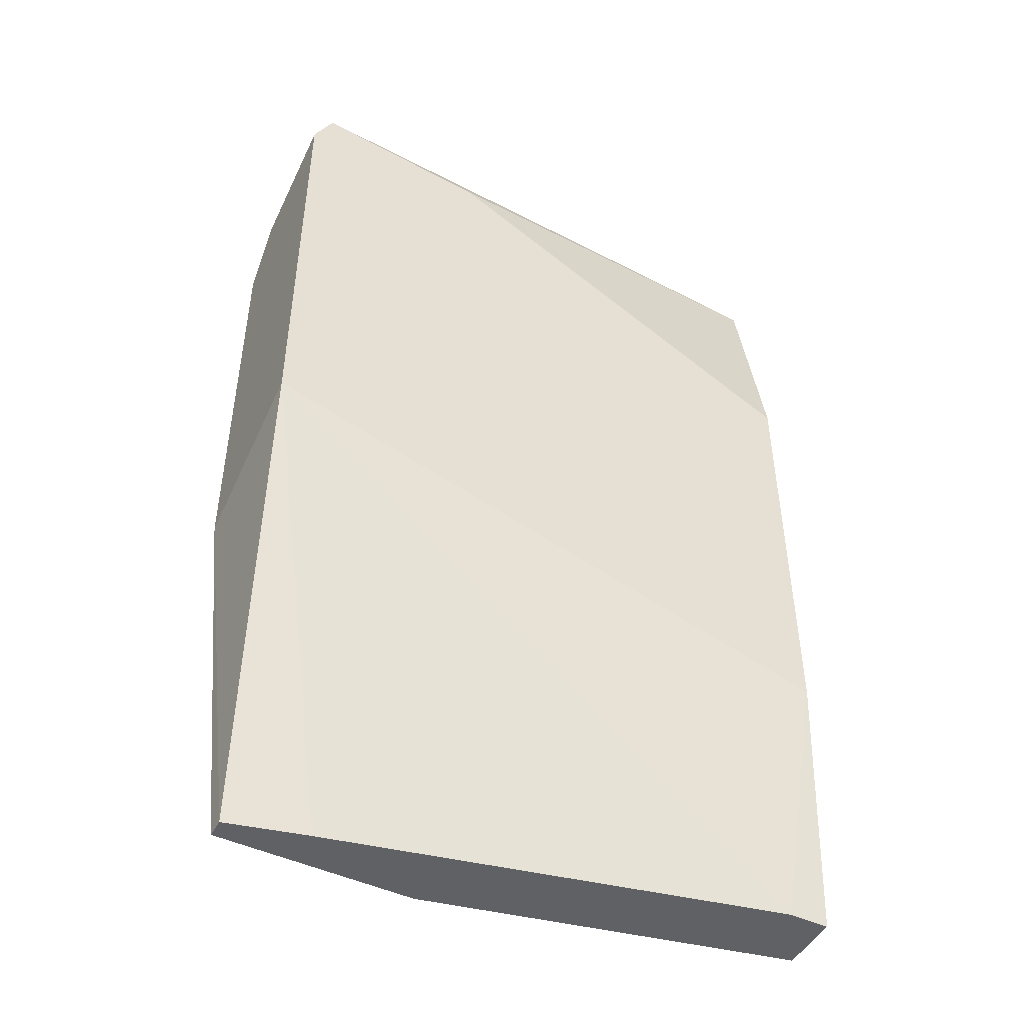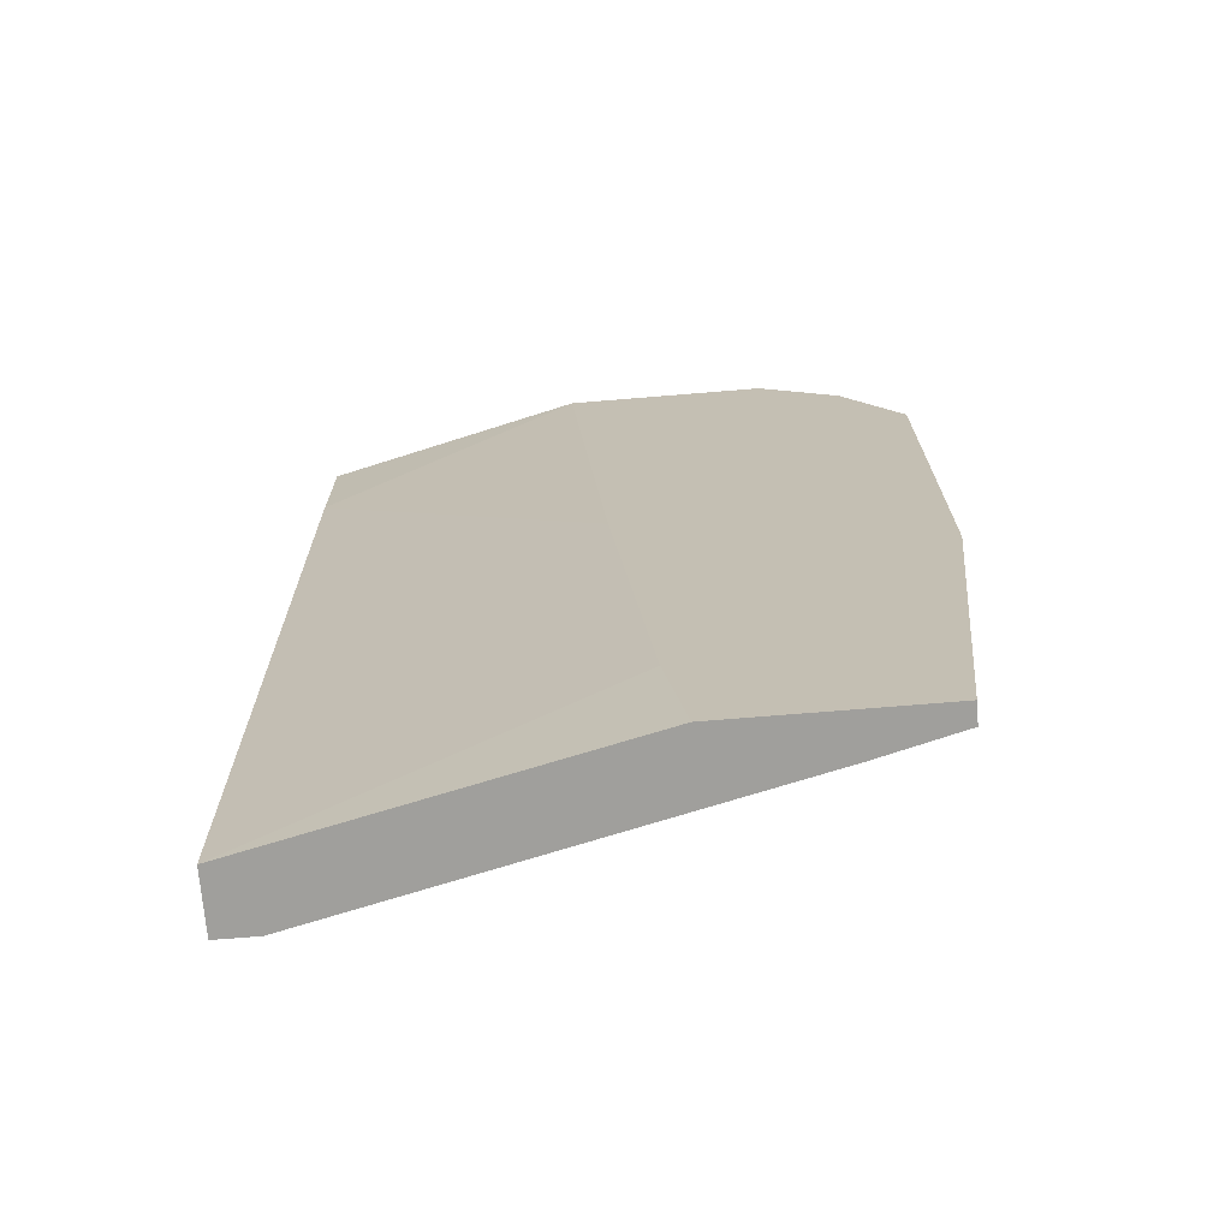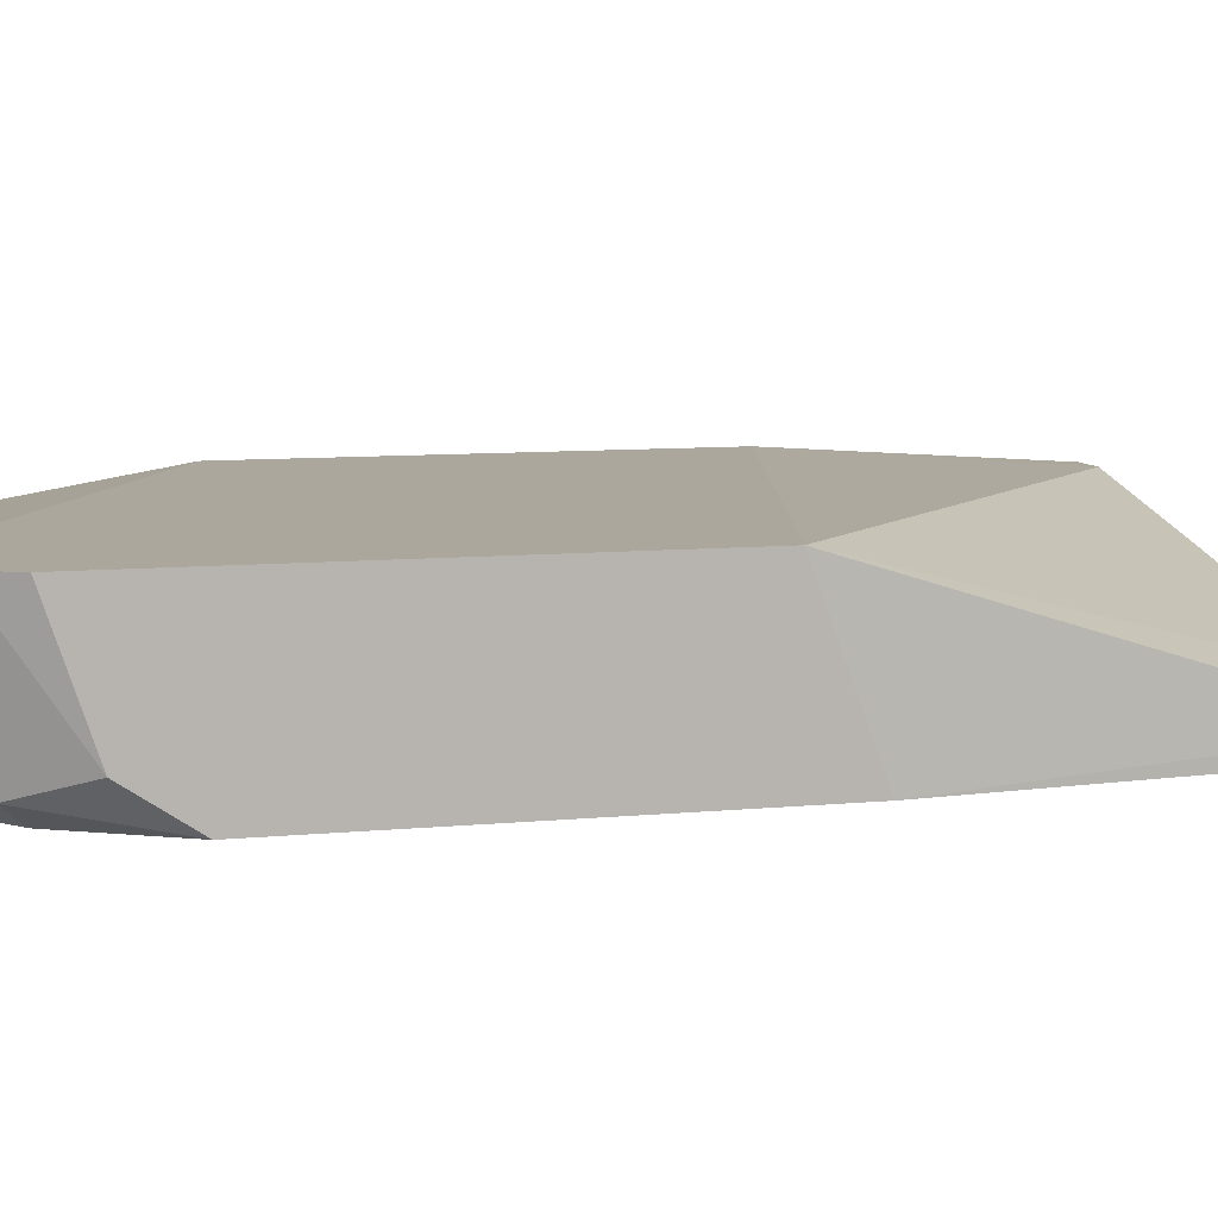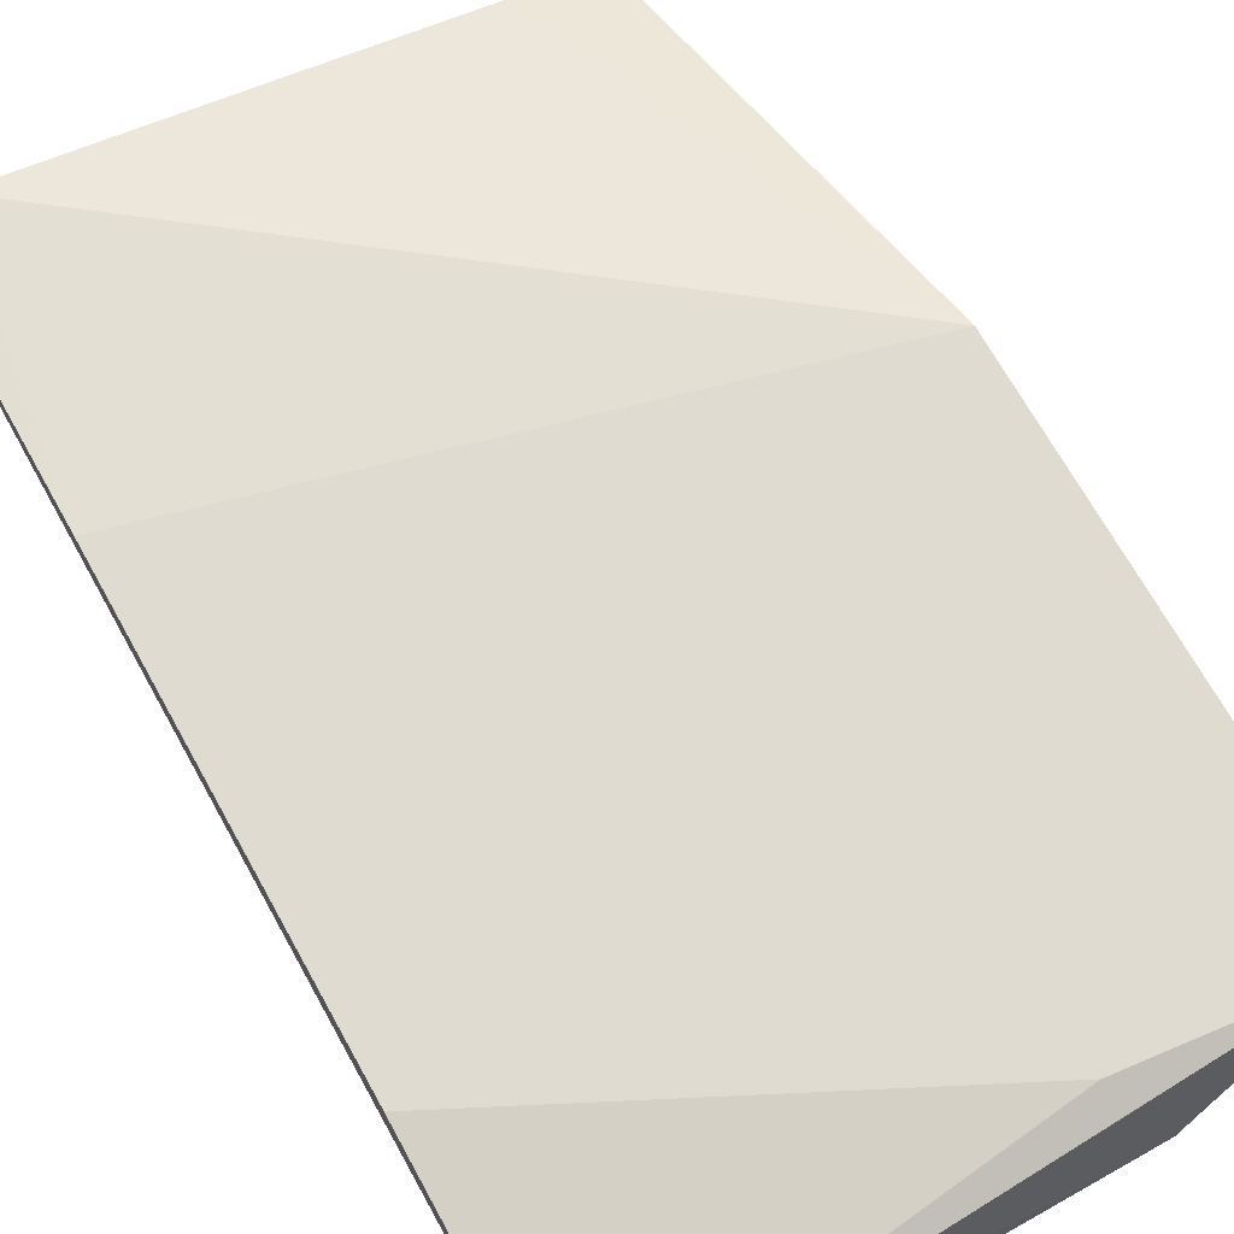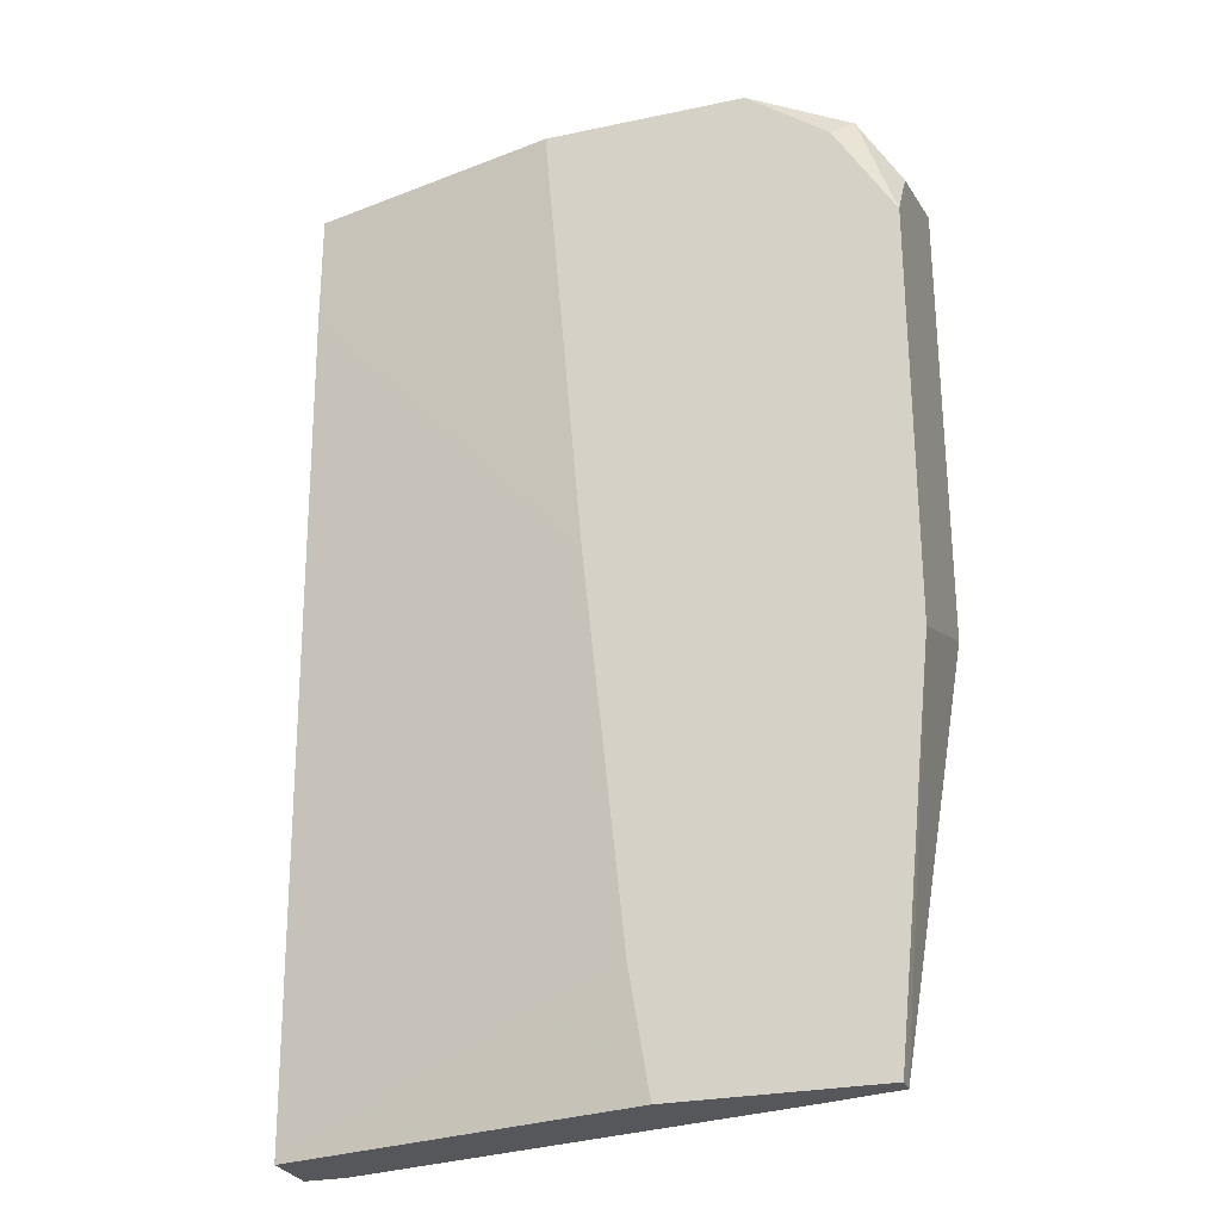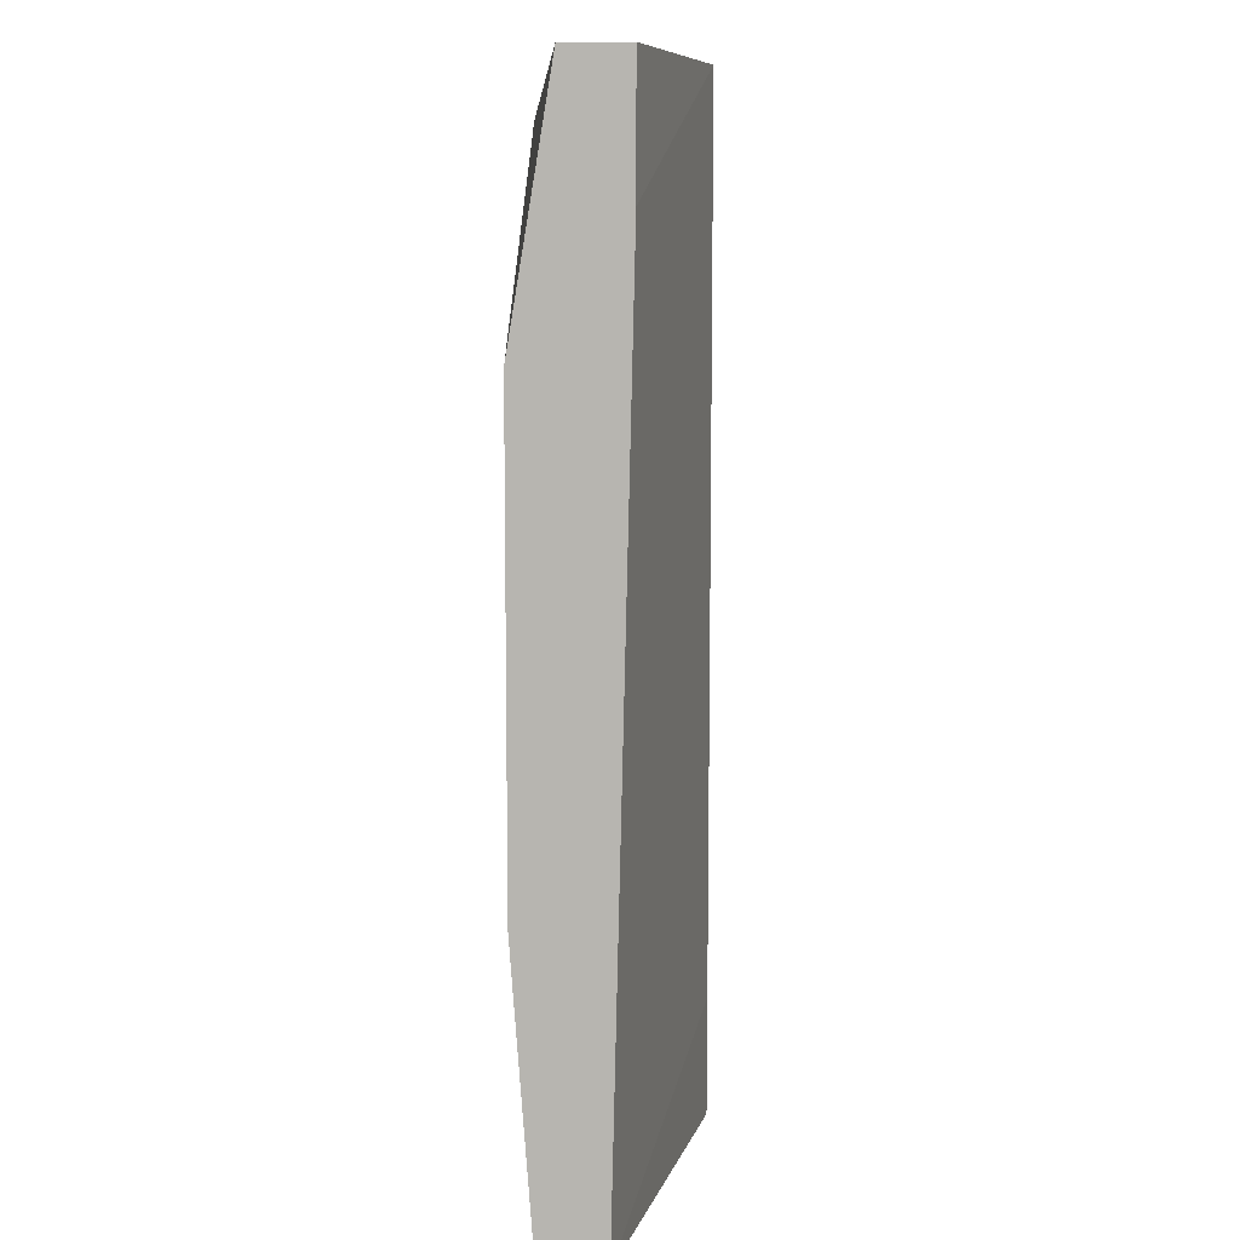
<metadata>
{"format":"obj","ext":"obj","renderer":"f3d","projection":"perspective","resolution":1024,"background":"white","views":[{"elev":-47.7,"azim":152.4,"up":"+Z"},{"elev":-71.2,"azim":4.7,"up":"+Z"},{"elev":8.4,"azim":74.7,"up":"+Y"},{"elev":70.2,"azim":-29.2,"up":"+Y"},{"elev":-26.9,"azim":18.2,"up":"+Z"},{"elev":8.9,"azim":-88.5,"up":"+Z"}]}
</metadata>
<code>
v 0.01071 -0.01018 0.0294
v 0.006938 -0.02025 -0.02091
v 0.0233 -0.02025 0.02185
v 0.0233 -0.02025 -0.004558
v 0.0233 -0.01773 0.02562
v 0.0233 -0.01018 0.02814
v 0.0233 -0.01018 -0.000787
v 0.01952 -0.02025 0.02814
v 0.02077 -0.02025 -0.02847
v 0.02077 -0.01899 -0.02847
v 0.02077 -0.01899 0.0294
v -0.01445 -0.01144 -0.02847
v -0.01445 -0.01522 -0.02847
v -0.01445 -0.0127 0.03192
v -0.01445 -0.01647 0.02436
v -0.01445 -0.01647 0.03192
v -0.01445 -0.01018 -0.01085
v -0.01445 -0.01018 0.01682
v 0.004425 -0.02025 0.002973
v -0.01193 -0.01144 -0.02847
v 0.001909 -0.02025 0.03192
v 0.01575 -0.01773 -0.02847
v 0.008194 -0.02025 -0.02847
v 0.01449 -0.02025 0.03192
v 0.02204 -0.01018 0.03066
f 13 23 2
f 19 9 8
f 25 6 7
f 14 12 13
f 12 9 13
f 14 13 16
f 12 14 18
f 25 7 18
f 8 9 3
f 7 6 3
f 19 8 21
f 14 16 21
f 9 19 23
f 13 9 23
f 12 18 17
f 18 7 17
f 9 12 10
f 10 7 4
f 3 9 4
f 7 3 4
f 9 10 4
f 25 14 24
f 14 21 24
f 21 8 24
f 12 17 20
f 17 7 20
f 10 12 20
f 14 25 1
f 18 14 1
f 25 18 1
f 13 19 15
f 16 13 15
f 19 21 15
f 21 16 15
f 8 3 11
f 25 24 11
f 24 8 11
f 7 10 22
f 20 7 22
f 10 20 22
f 6 25 5
f 3 6 5
f 25 11 5
f 11 3 5
f 19 13 2
f 23 19 2

</code>
